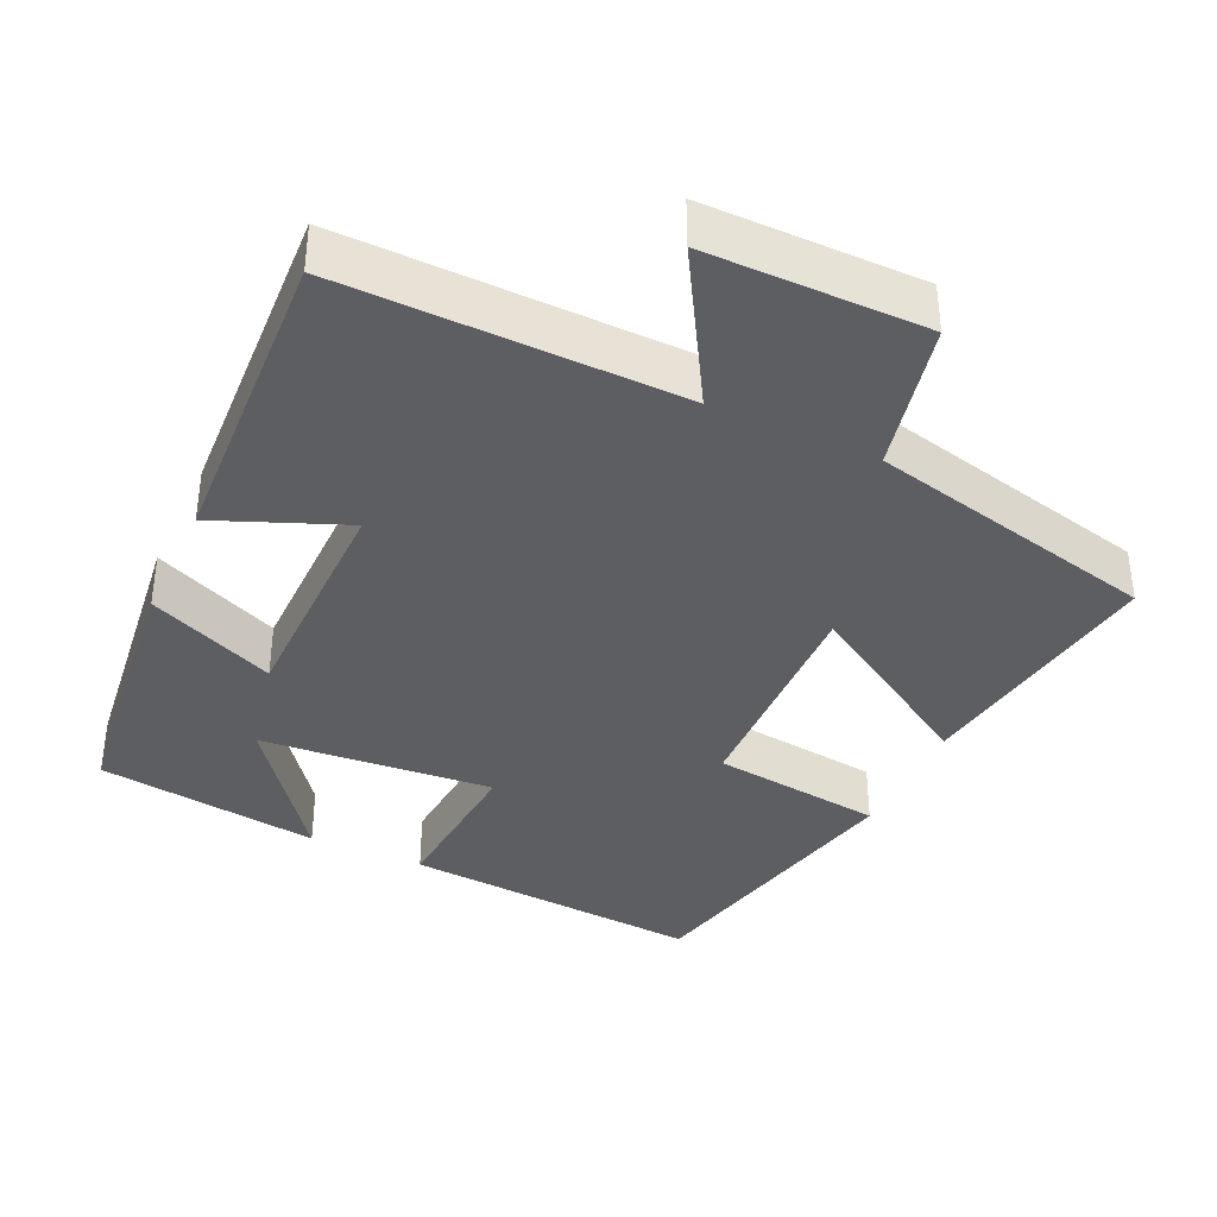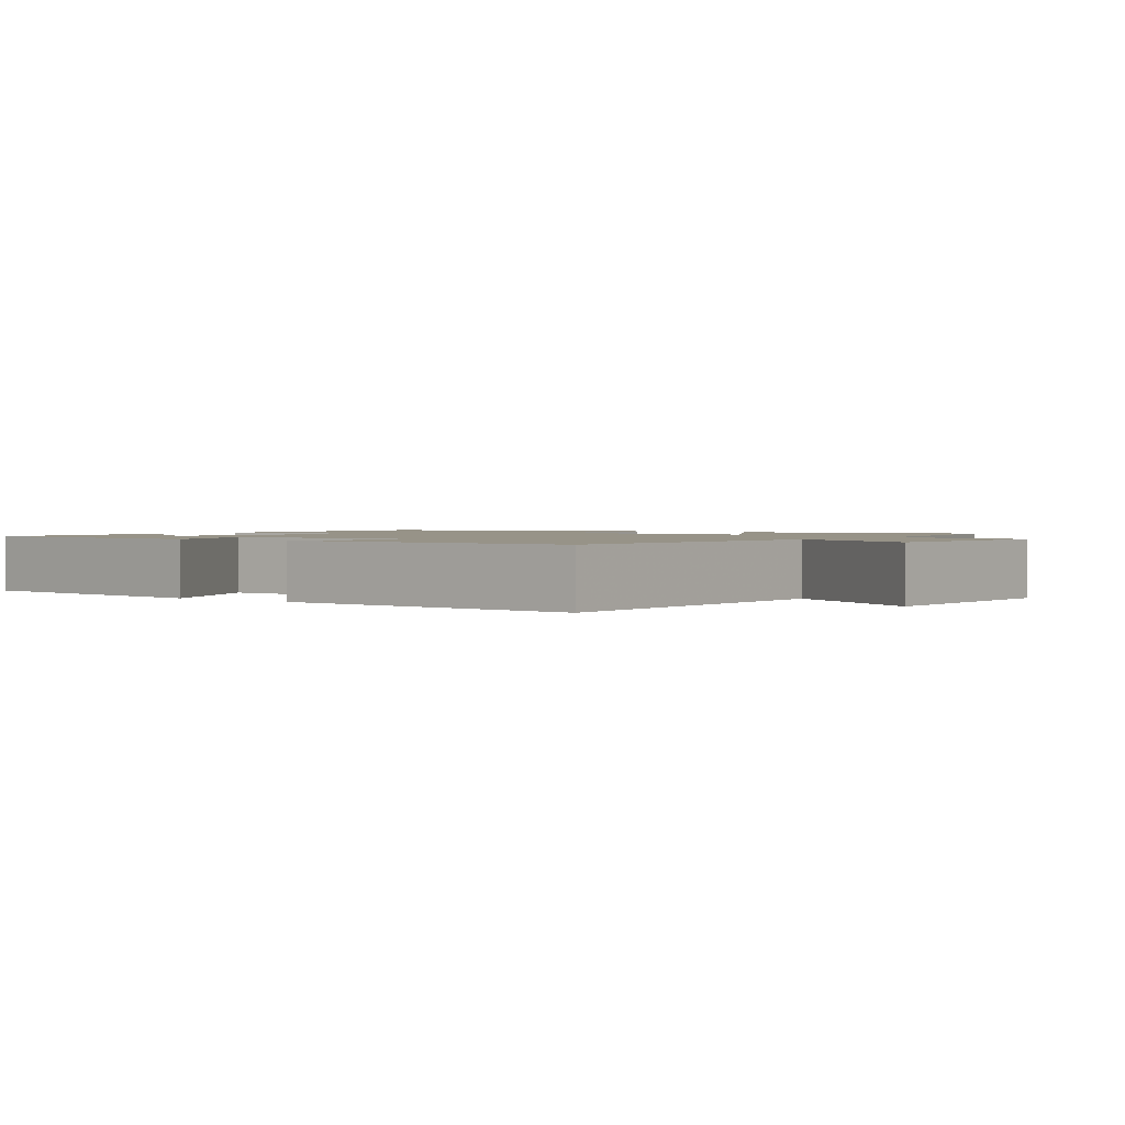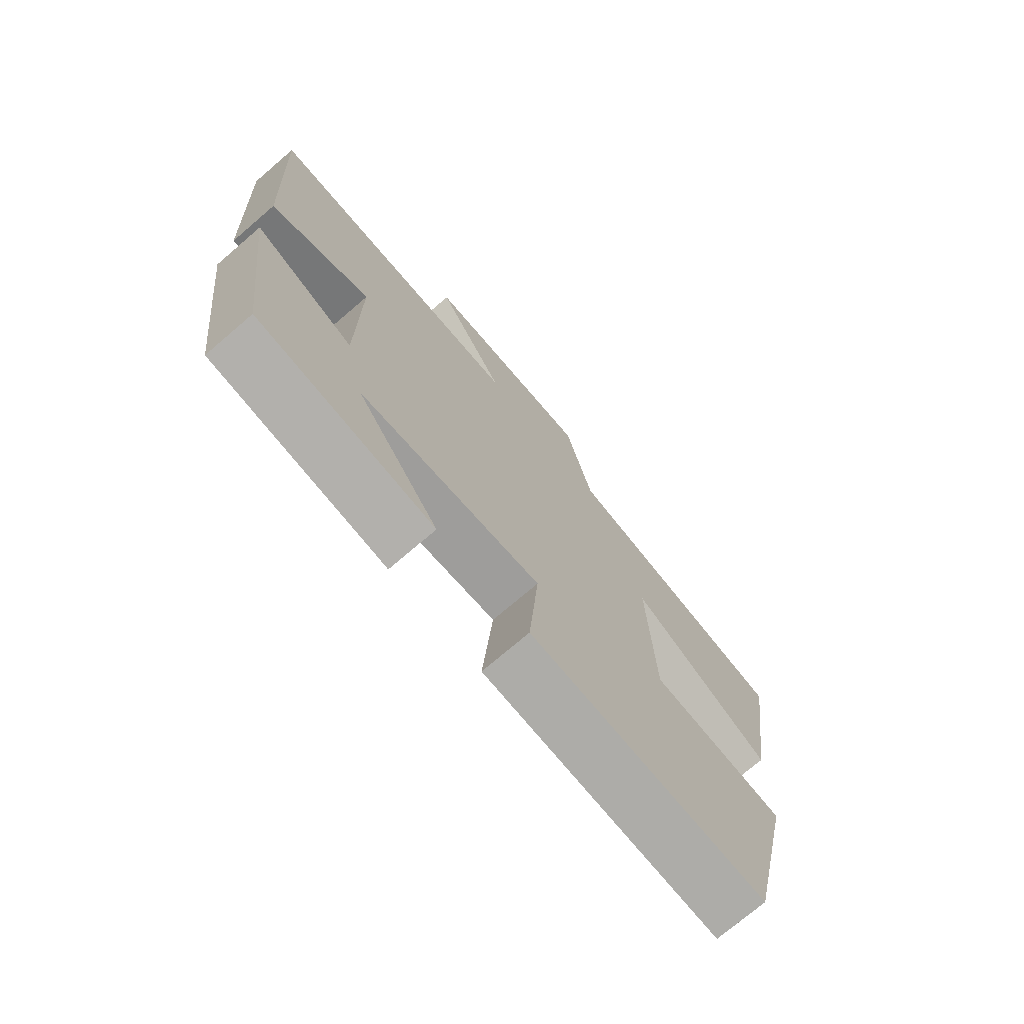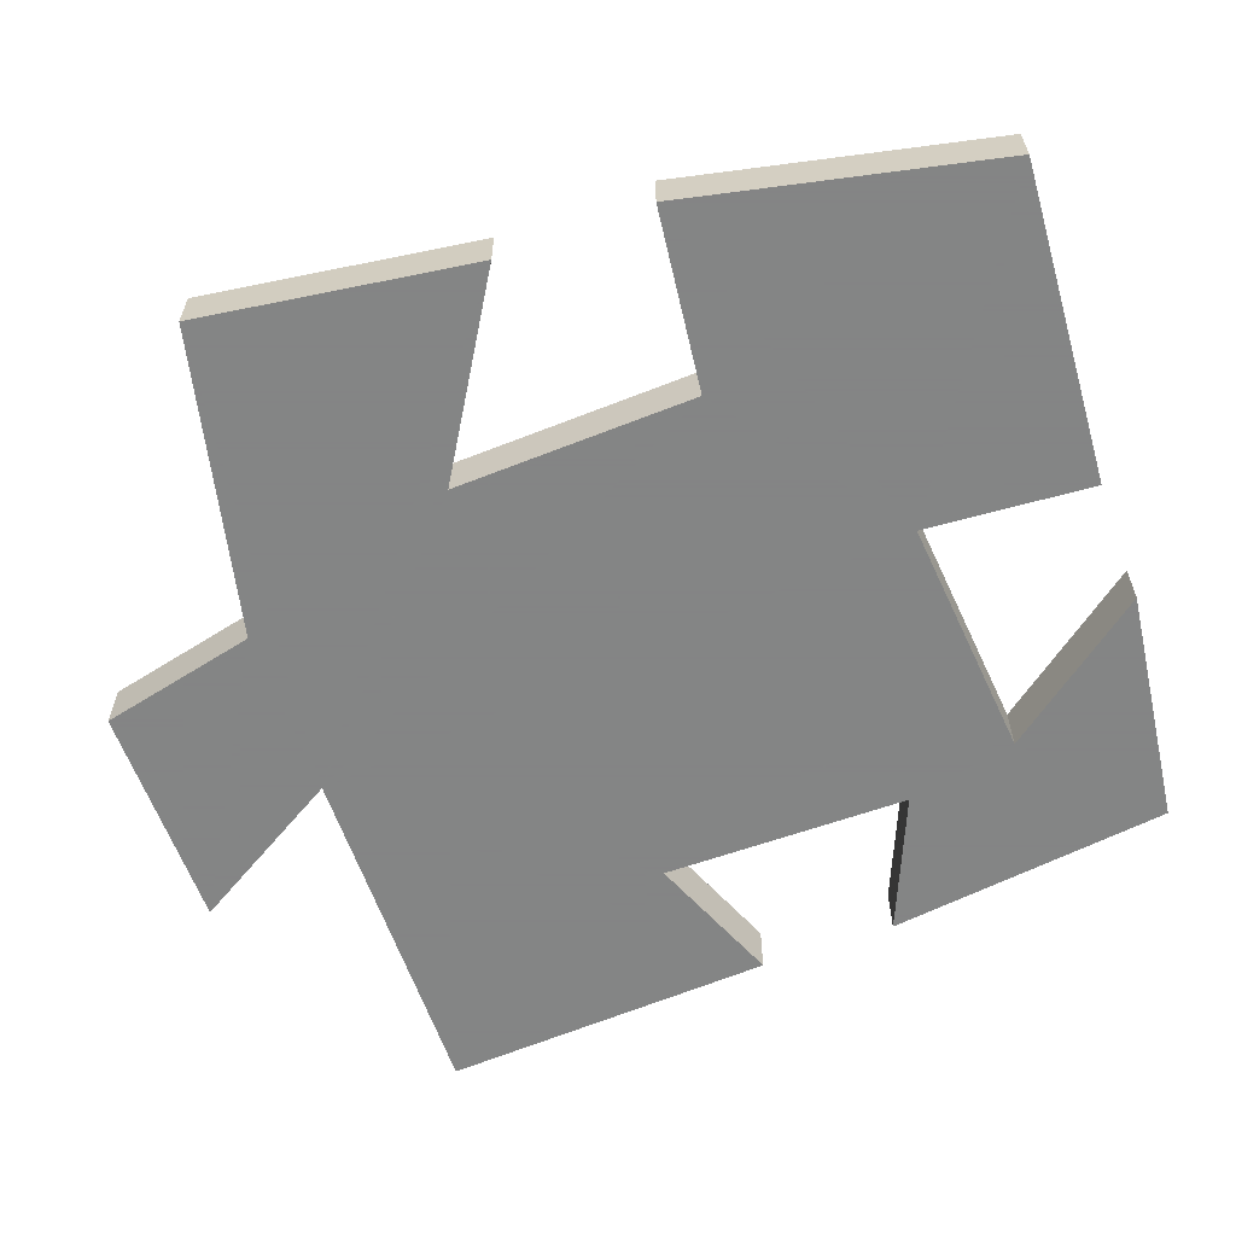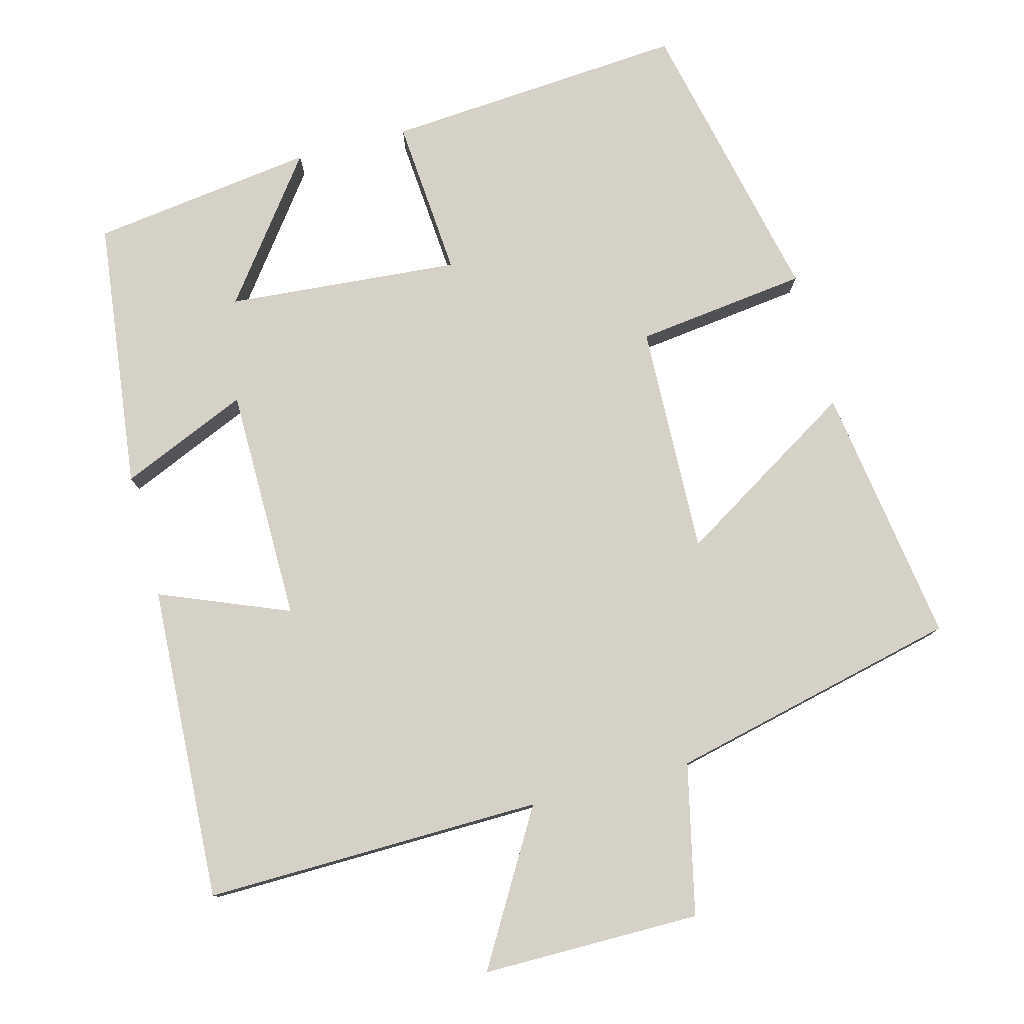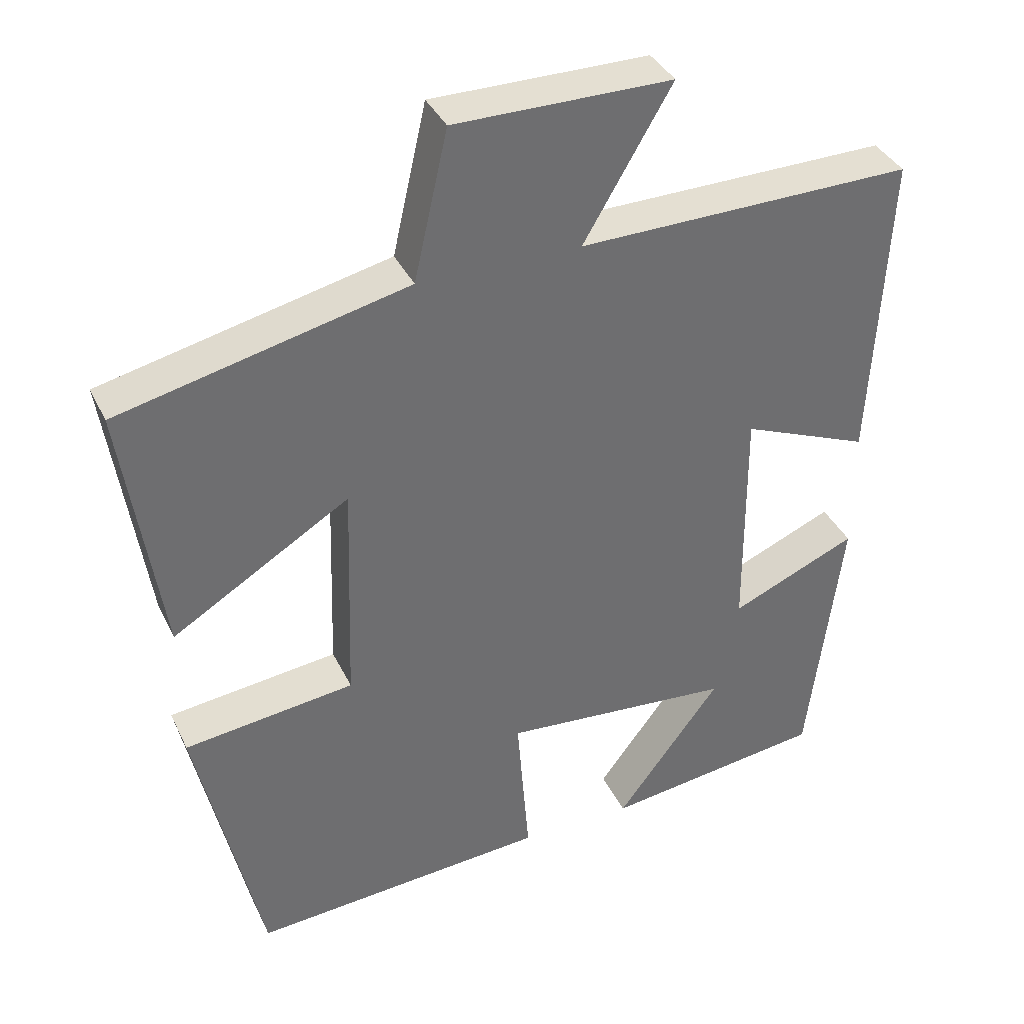
<metadata>
{"format":"obj","ext":"obj","renderer":"f3d","projection":"perspective","resolution":1024,"background":"white","views":[{"elev":-37.5,"azim":-24.9,"up":"+Y"},{"elev":1.4,"azim":-53.0,"up":"+Y"},{"elev":-73.9,"azim":-49.4,"up":"+Z"},{"elev":-61.6,"azim":110.2,"up":"+Y"},{"elev":78.8,"azim":-14.8,"up":"+Y"},{"elev":37.2,"azim":156.7,"up":"+Z"}]}
</metadata>
<code>
v -0.522 0.07 0.508
v -0.064 0.07 0.5
v -0.184 0.07 0.704
v 0.112 0.07 0.704
v 0.158 0.07 0.5
v 0.552 0.07 0.408
v 0.5 0.07 0.056
v 0.257 0.07 0.205
v 0.267 0.07 -0.107
v 0.5 0.07 -0.136
v 0.412 0.07 -0.531
v 0.004 0.07 -0.5
v 0.021 0.07 -0.284
v -0.295 0.07 -0.31
v -0.152 0.07 -0.5
v -0.455 0.07 -0.459
v -0.5 0.07 -0.092
v -0.327 0.07 -0.167
v -0.325 0.07 0.151
v -0.5 0.07 0.08
v -0.522 0 0.508
v -0.064 0 0.5
v -0.184 0 0.704
v 0.112 0 0.704
v 0.158 0 0.5
v 0.552 0 0.408
v 0.5 0 0.056
v 0.257 0 0.205
v 0.267 0 -0.107
v 0.5 0 -0.136
v 0.412 0 -0.531
v 0.004 0 -0.5
v 0.021 0 -0.284
v -0.295 0 -0.31
v -0.152 0 -0.5
v -0.455 0 -0.459
v -0.5 0 -0.092
v -0.327 0 -0.167
v -0.325 0 0.151
v -0.5 0 0.08
f 19 20 1 2
f 18 19 2
f 16 17 18
f 14 15 16
f 14 16 18
f 13 14 18 2
f 11 12 13
f 10 11 13
f 9 10 13
f 8 9 13 2
f 7 8 2
f 6 7 2
f 5 6 2
f 2 3 4 5
f 22 21 40 39
f 22 39 38
f 38 37 36
f 36 35 34
f 38 36 34
f 22 38 34 33
f 33 32 31
f 33 31 30
f 33 30 29
f 22 33 29 28
f 22 28 27
f 22 27 26
f 22 26 25
f 25 24 23 22
f 1 21 22 2
f 2 22 23 3
f 3 23 24 4
f 4 24 25 5
f 5 25 26 6
f 6 26 27 7
f 7 27 28 8
f 8 28 29 9
f 9 29 30 10
f 10 30 31 11
f 11 31 32 12
f 12 32 33 13
f 13 33 34 14
f 14 34 35 15
f 15 35 36 16
f 16 36 37 17
f 17 37 38 18
f 18 38 39 19
f 19 39 40 20
f 20 40 21 1

</code>
